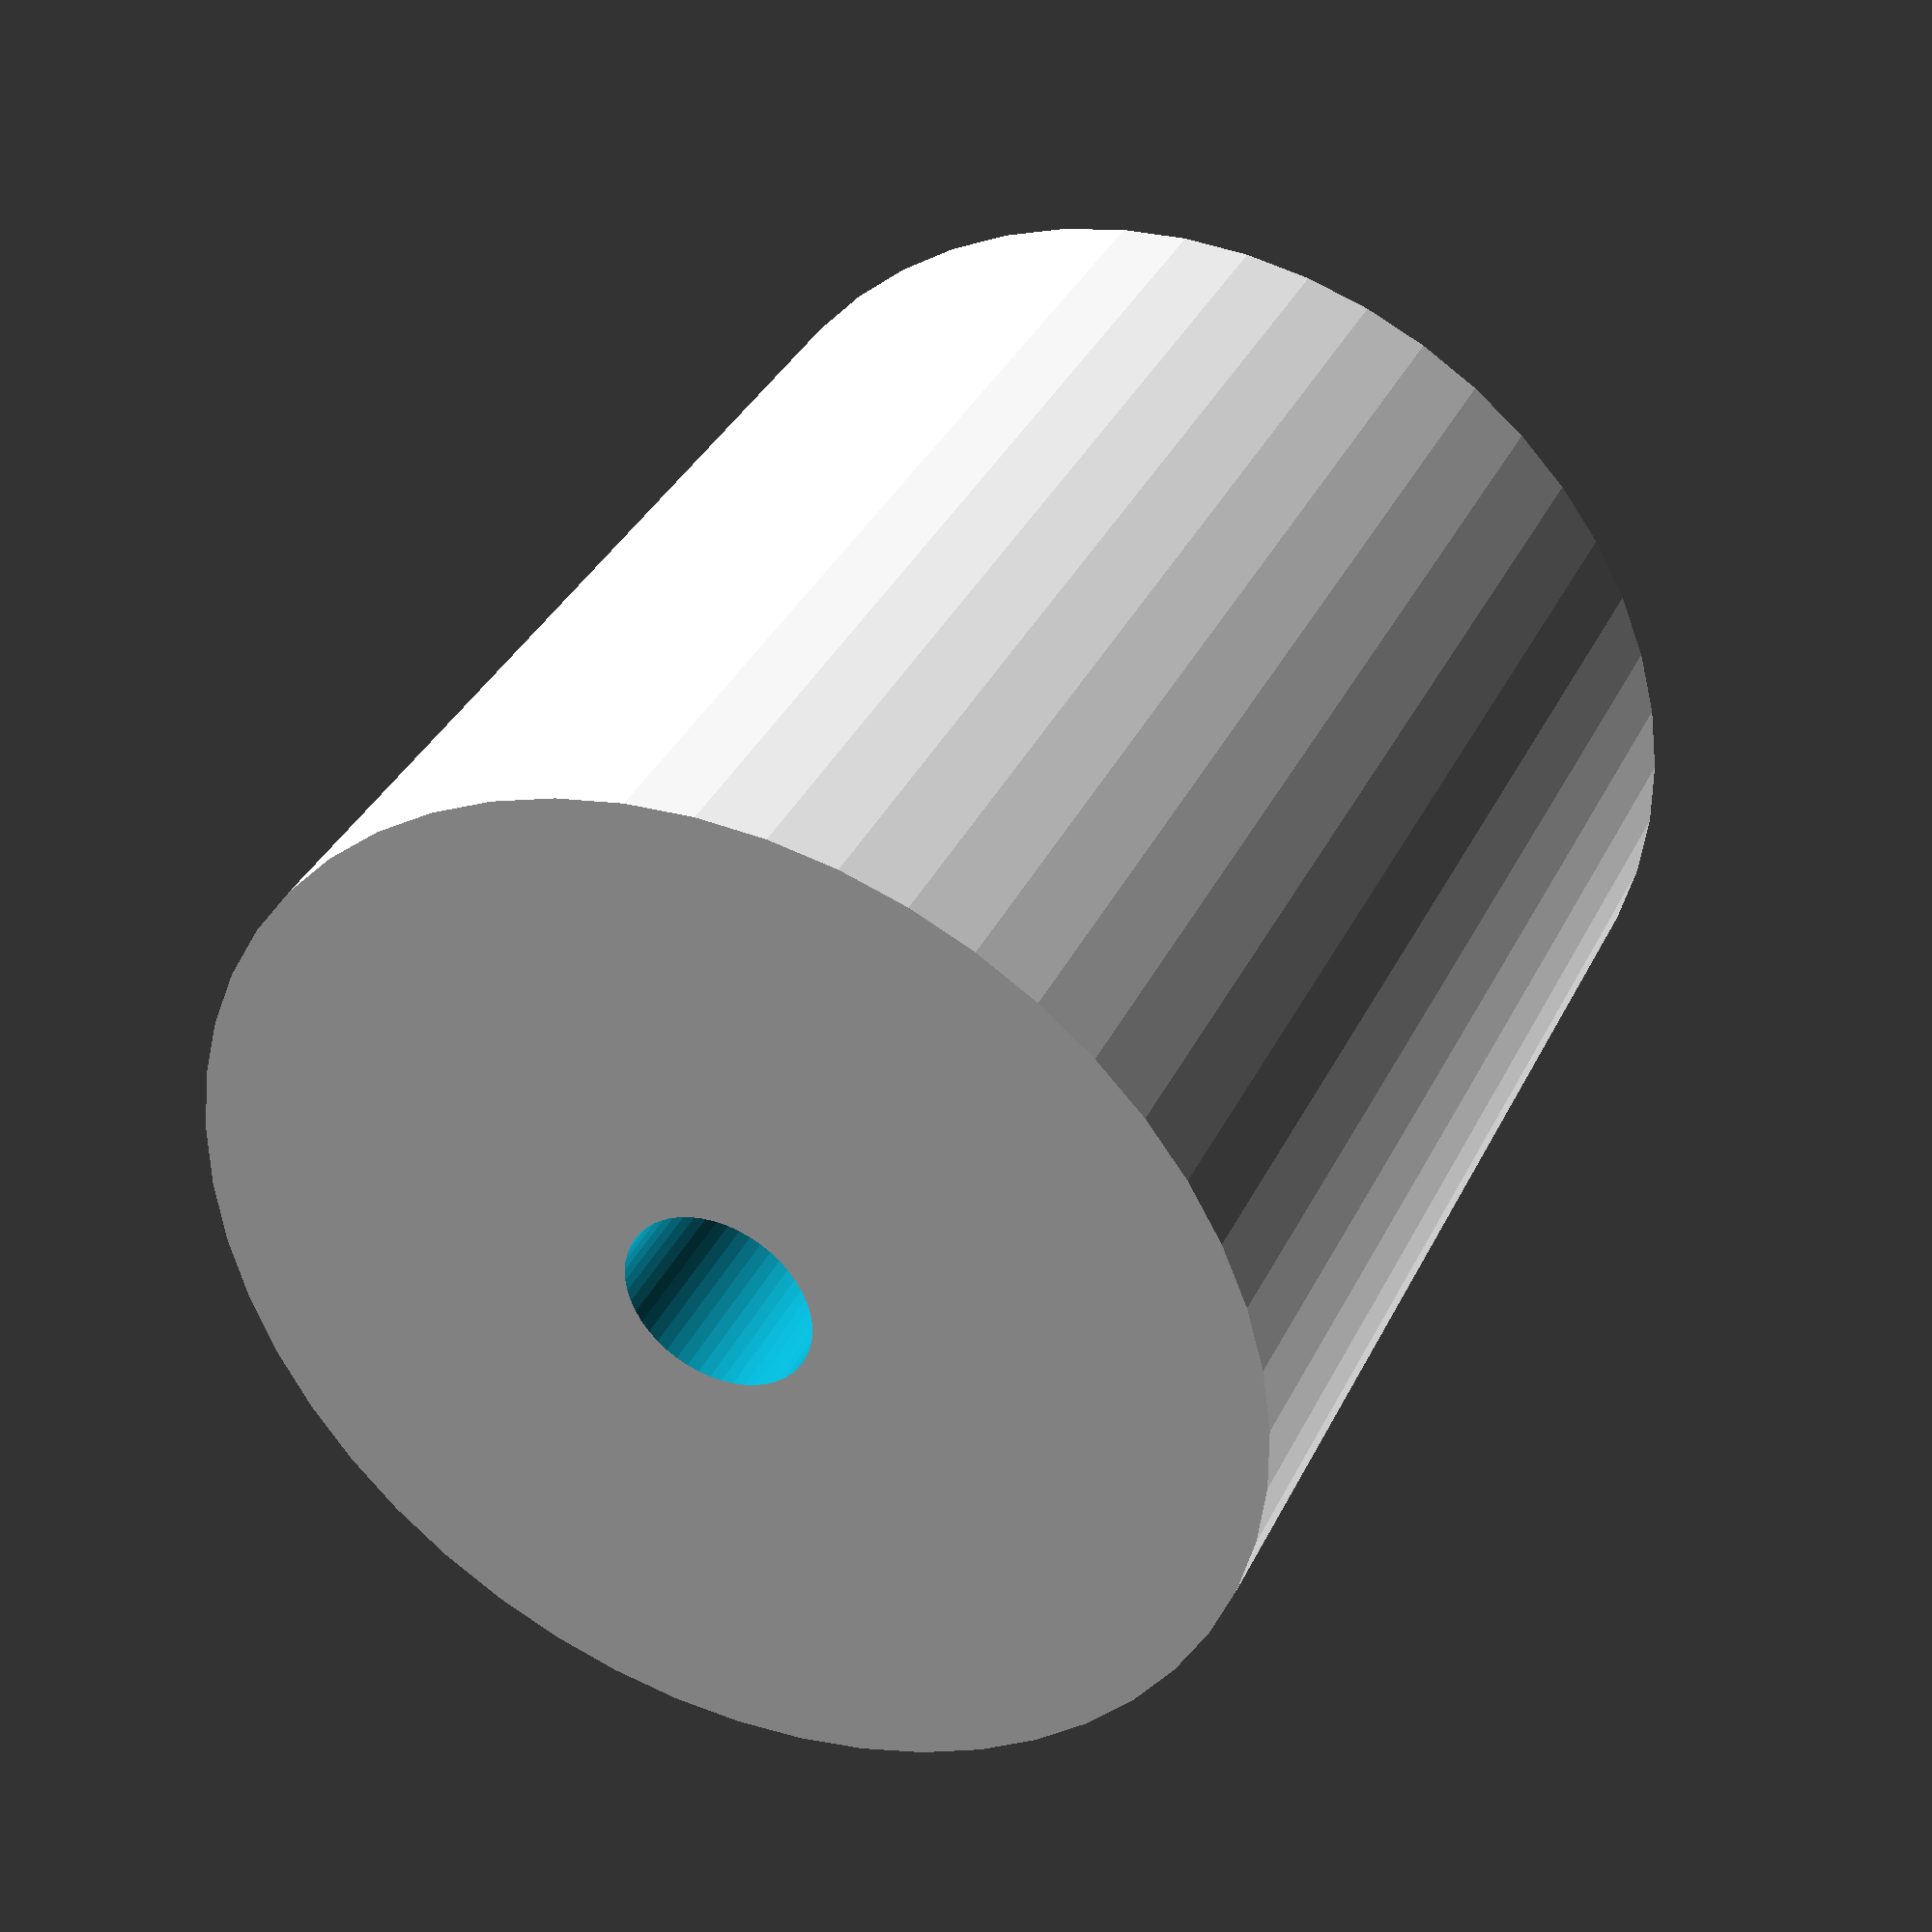
<openscad>
$fn = 50;


difference() {
	union() {
		translate(v = [0, 0, -25.0000000000]) {
			cylinder(h = 50, r = 24.0000000000);
		}
	}
	union() {
		translate(v = [0, 0, -100.0000000000]) {
			cylinder(h = 200, r = 4.2500000000);
		}
	}
}
</openscad>
<views>
elev=323.3 azim=335.2 roll=203.8 proj=p view=solid
</views>
